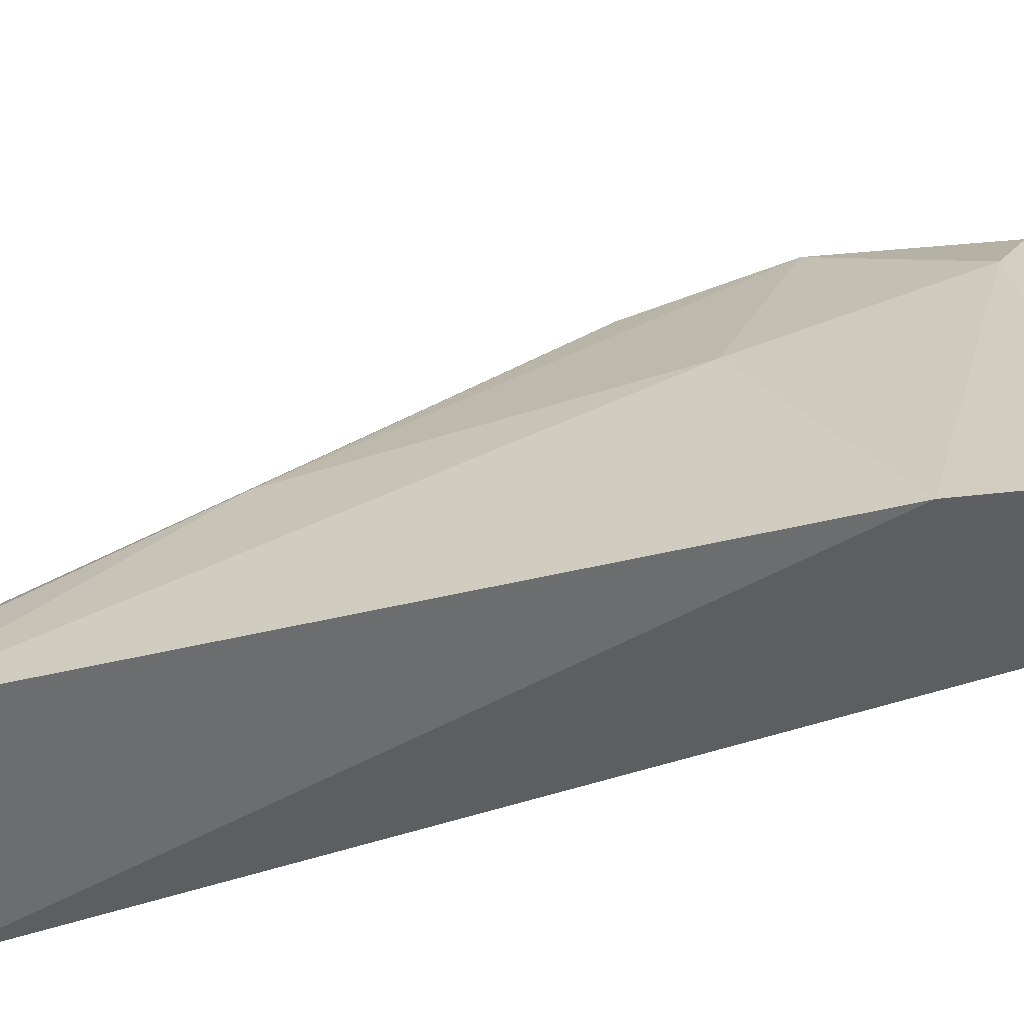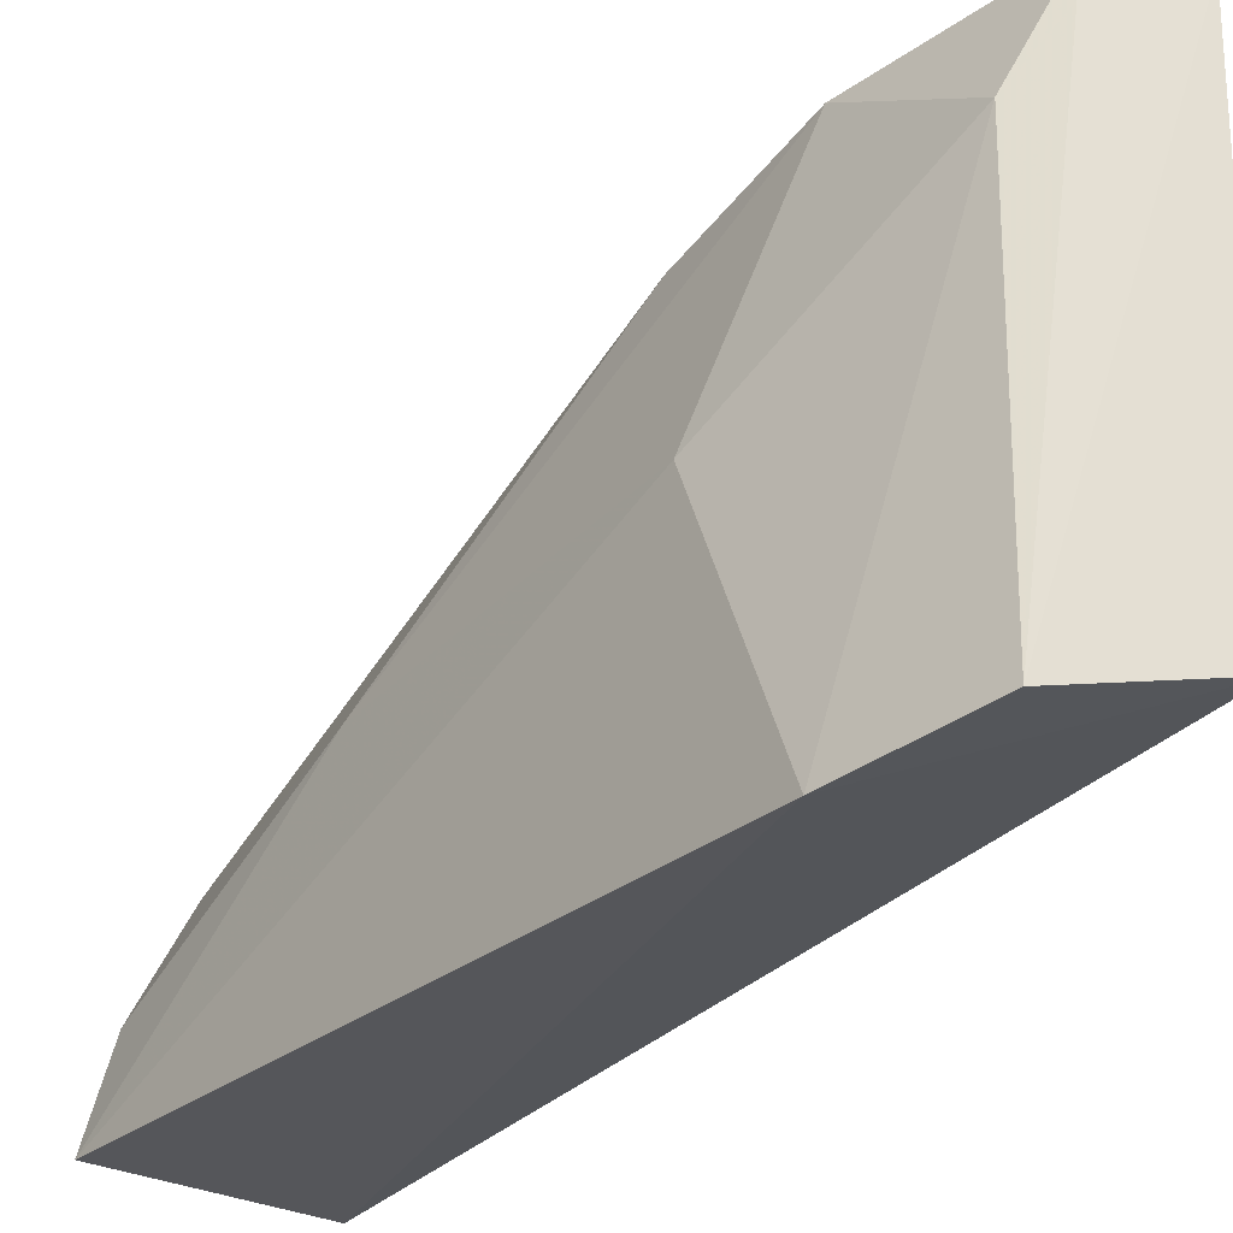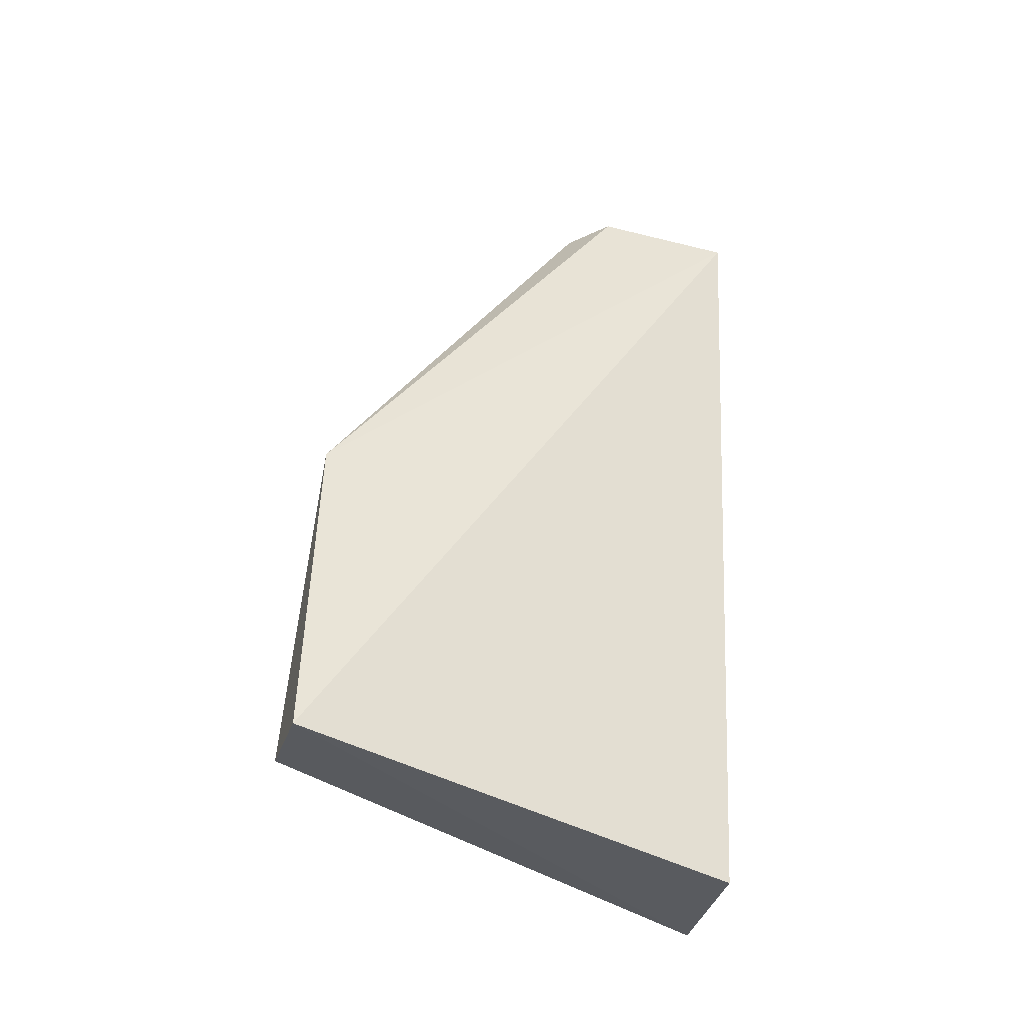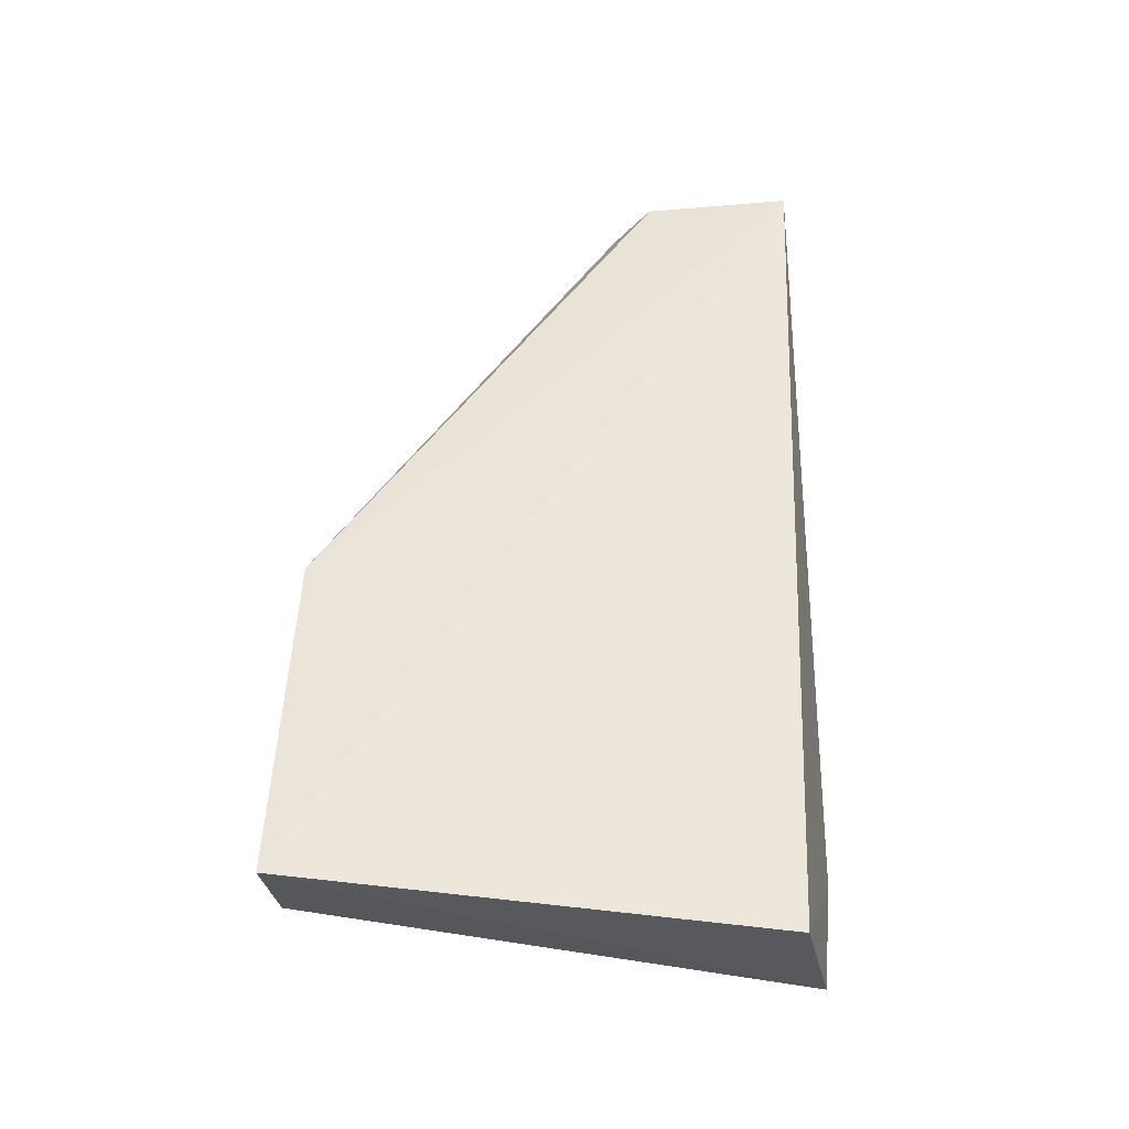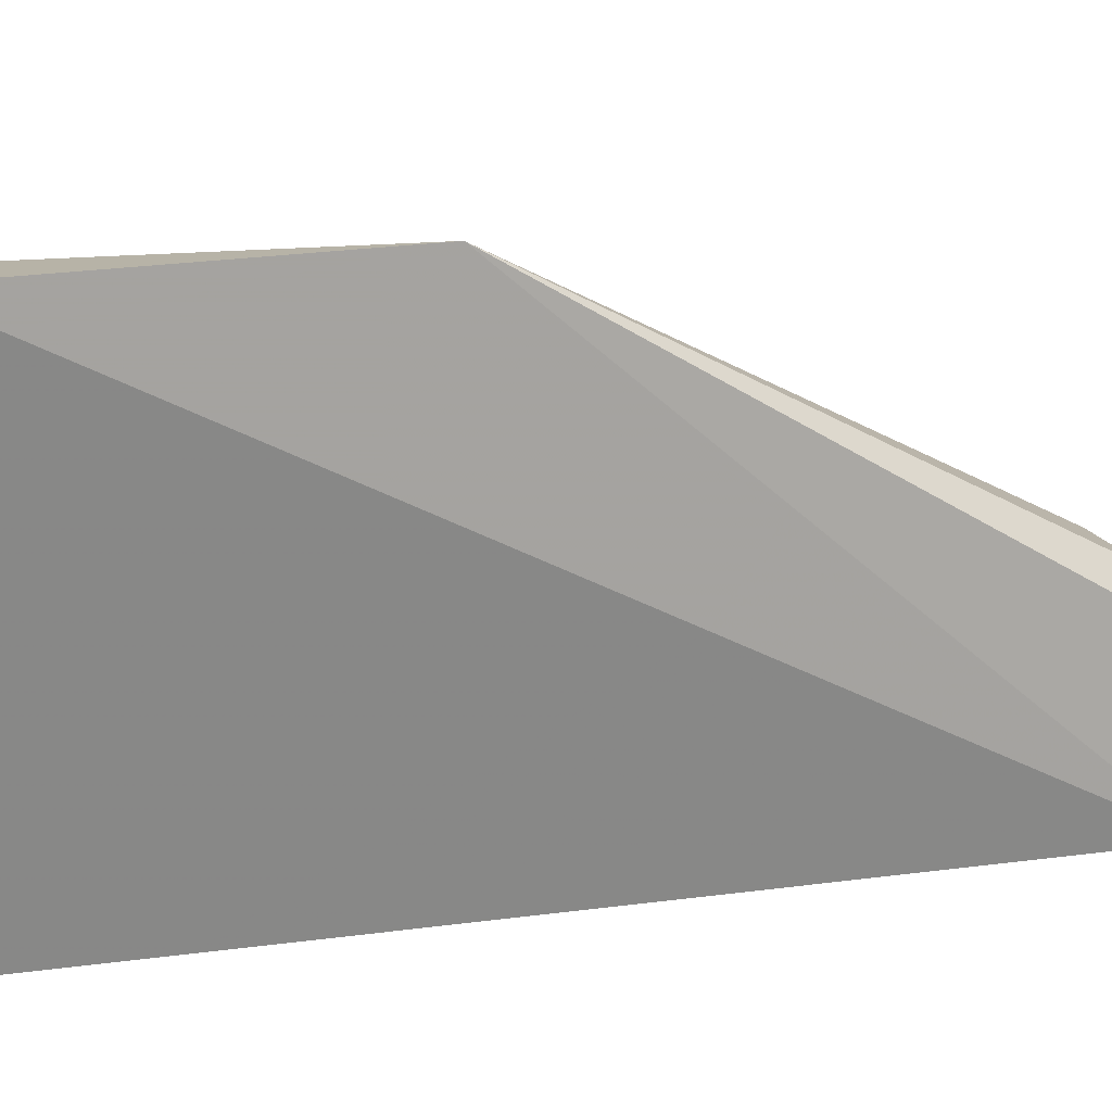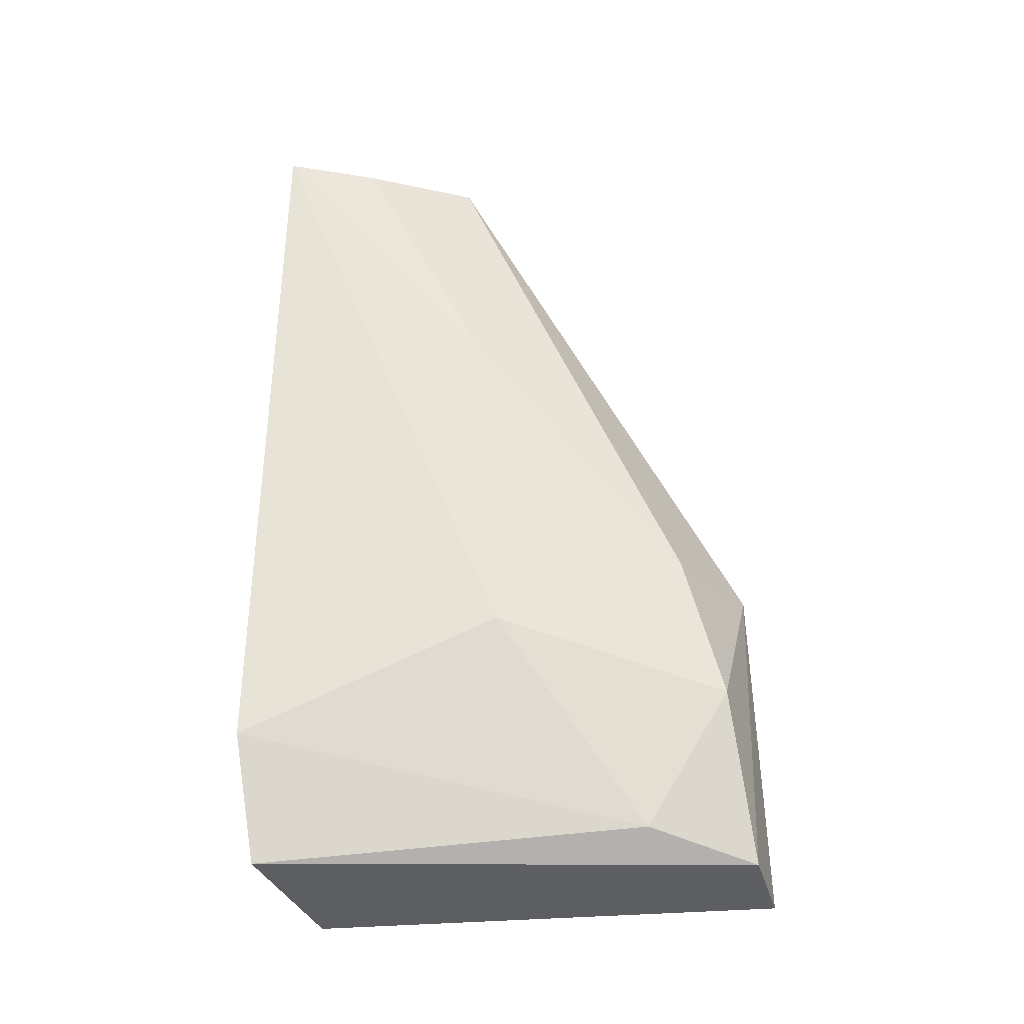
<metadata>
{"format":"obj","ext":"obj","renderer":"f3d","projection":"perspective","resolution":1024,"background":"white","views":[{"elev":-56.9,"azim":-76.0,"up":"+Z"},{"elev":-28.6,"azim":-37.8,"up":"+Z"},{"elev":-41.5,"azim":63.2,"up":"+Y"},{"elev":-39.7,"azim":85.9,"up":"+Y"},{"elev":22.9,"azim":70.5,"up":"+Z"},{"elev":-27.9,"azim":-83.9,"up":"+Y"}]}
</metadata>
<code>
v -0.0138 0.03478 0.09476
v -0.0129 0.01333 0.09556
v -0.01186 0.0684 0.06408
v -0.02588 0.06665 0.06336
v -0.02099 0.02537 0.09314
v -0.02442 0.01385 0.06342
v -0.021 0.06643 0.07589
v -0.01856 0.01455 0.09453
v -0.01514 0.01223 0.06607
v -0.02616 0.02178 0.06236
v -0.01323 0.06808 0.07339
v -0.0211 0.03466 0.09057
v -0.02144 0.01635 0.08779
v -0.02486 0.02955 0.07856
v -0.0156 0.06738 0.0756
v -0.02456 0.06608 0.06909
v -0.02418 0.05102 0.07704
f 1 2 3
f 8 2 1
f 8 1 5
f 8 6 2
f 9 3 2
f 9 2 6
f 10 4 3
f 10 9 6
f 10 3 9
f 11 1 3
f 11 3 4
f 11 4 7
f 12 5 1
f 12 1 7
f 13 8 5
f 13 6 8
f 13 10 6
f 14 4 10
f 14 13 5
f 14 10 13
f 15 11 7
f 15 7 1
f 15 1 11
f 16 7 4
f 17 14 5
f 17 5 12
f 17 12 7
f 17 7 16
f 17 16 4
f 17 4 14

</code>
